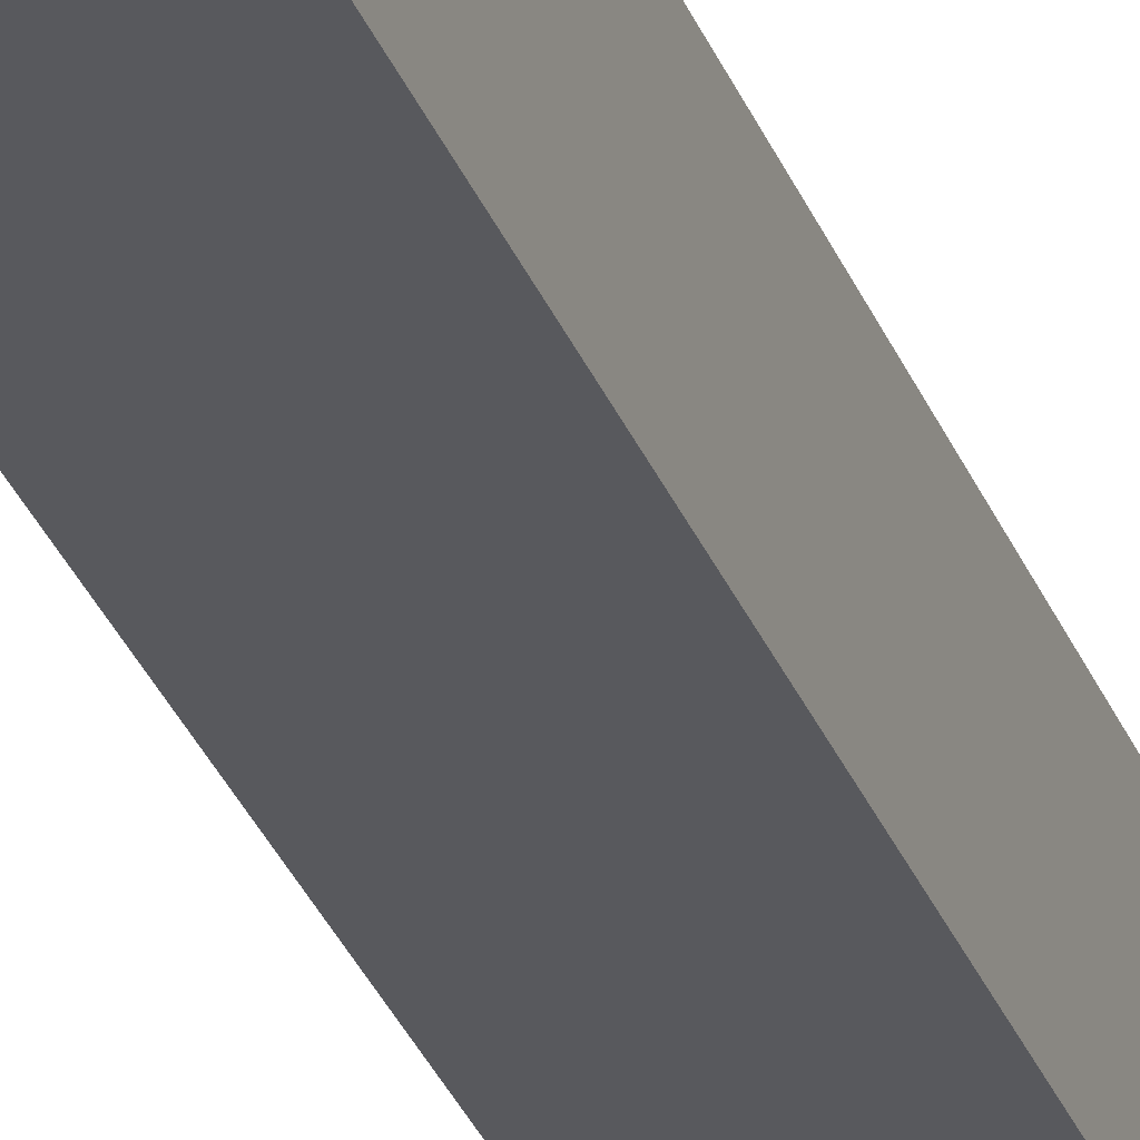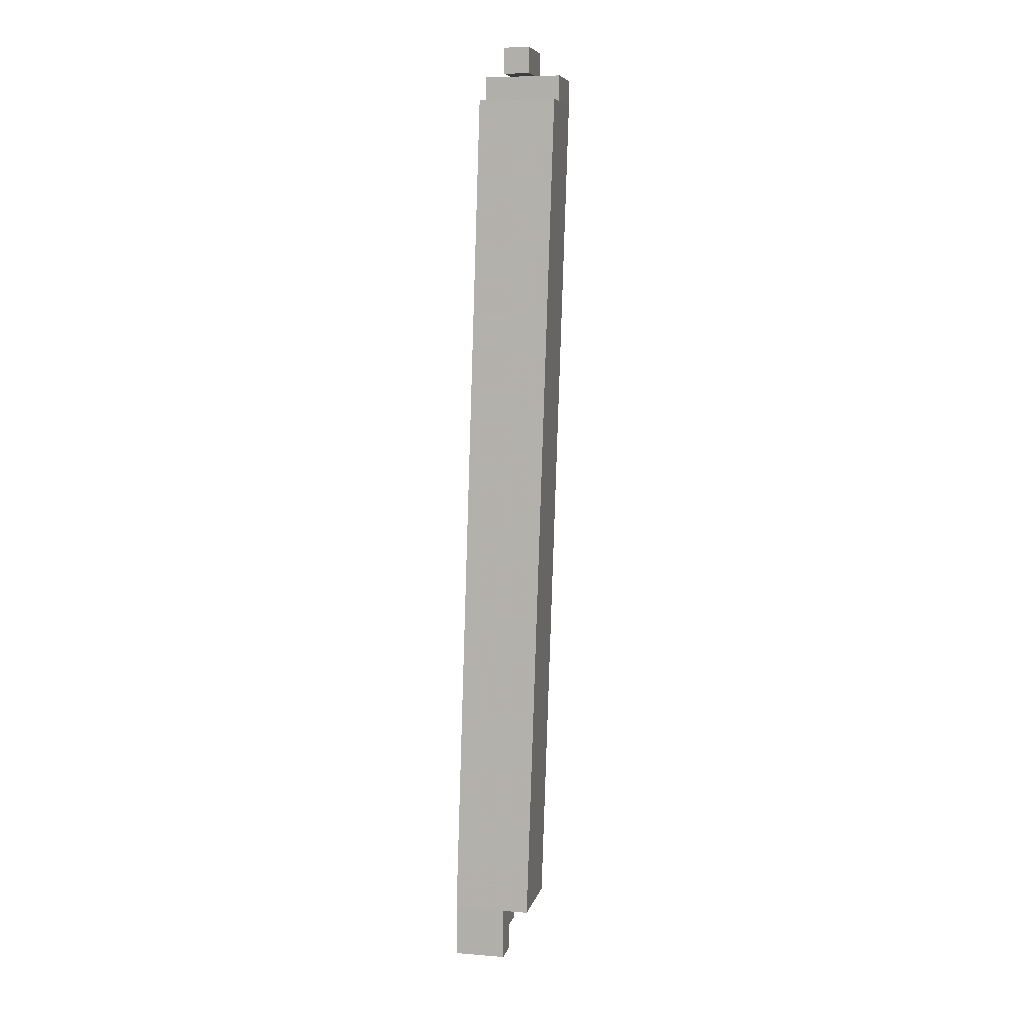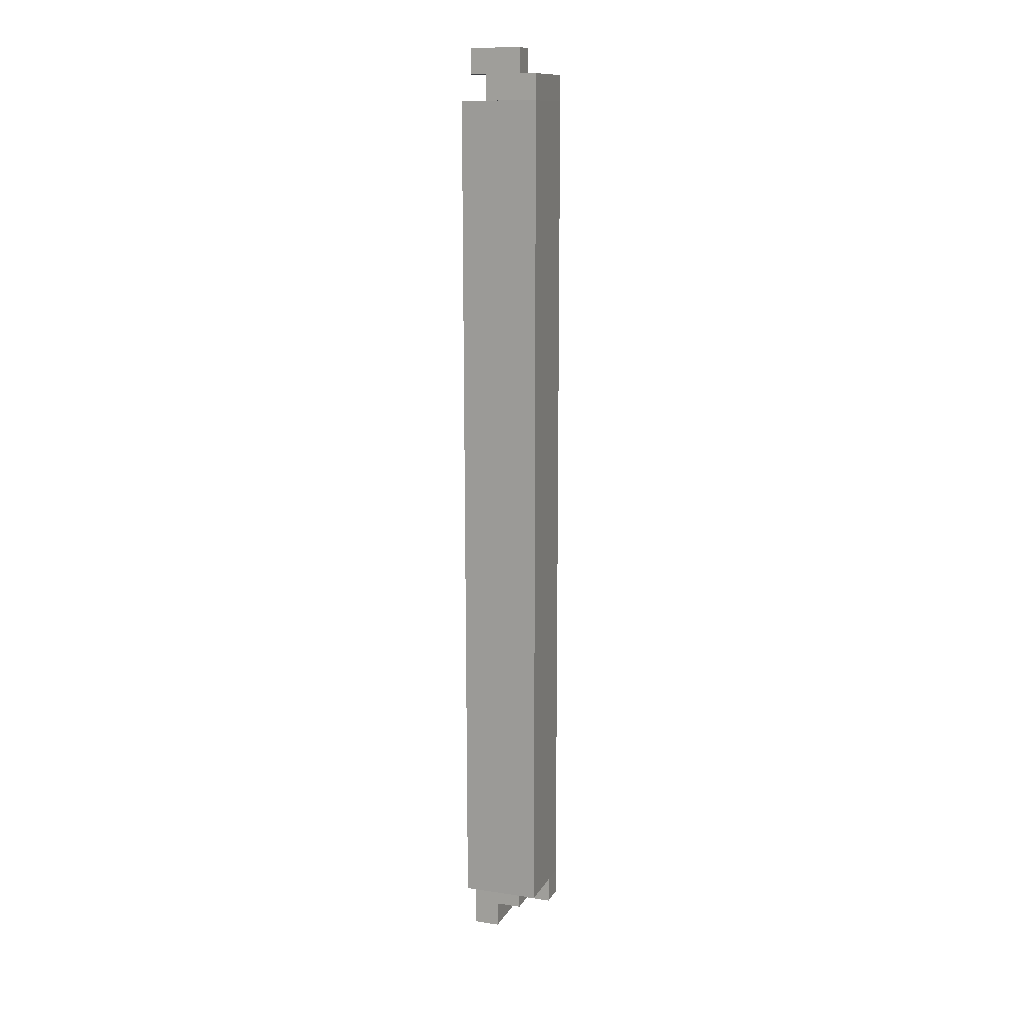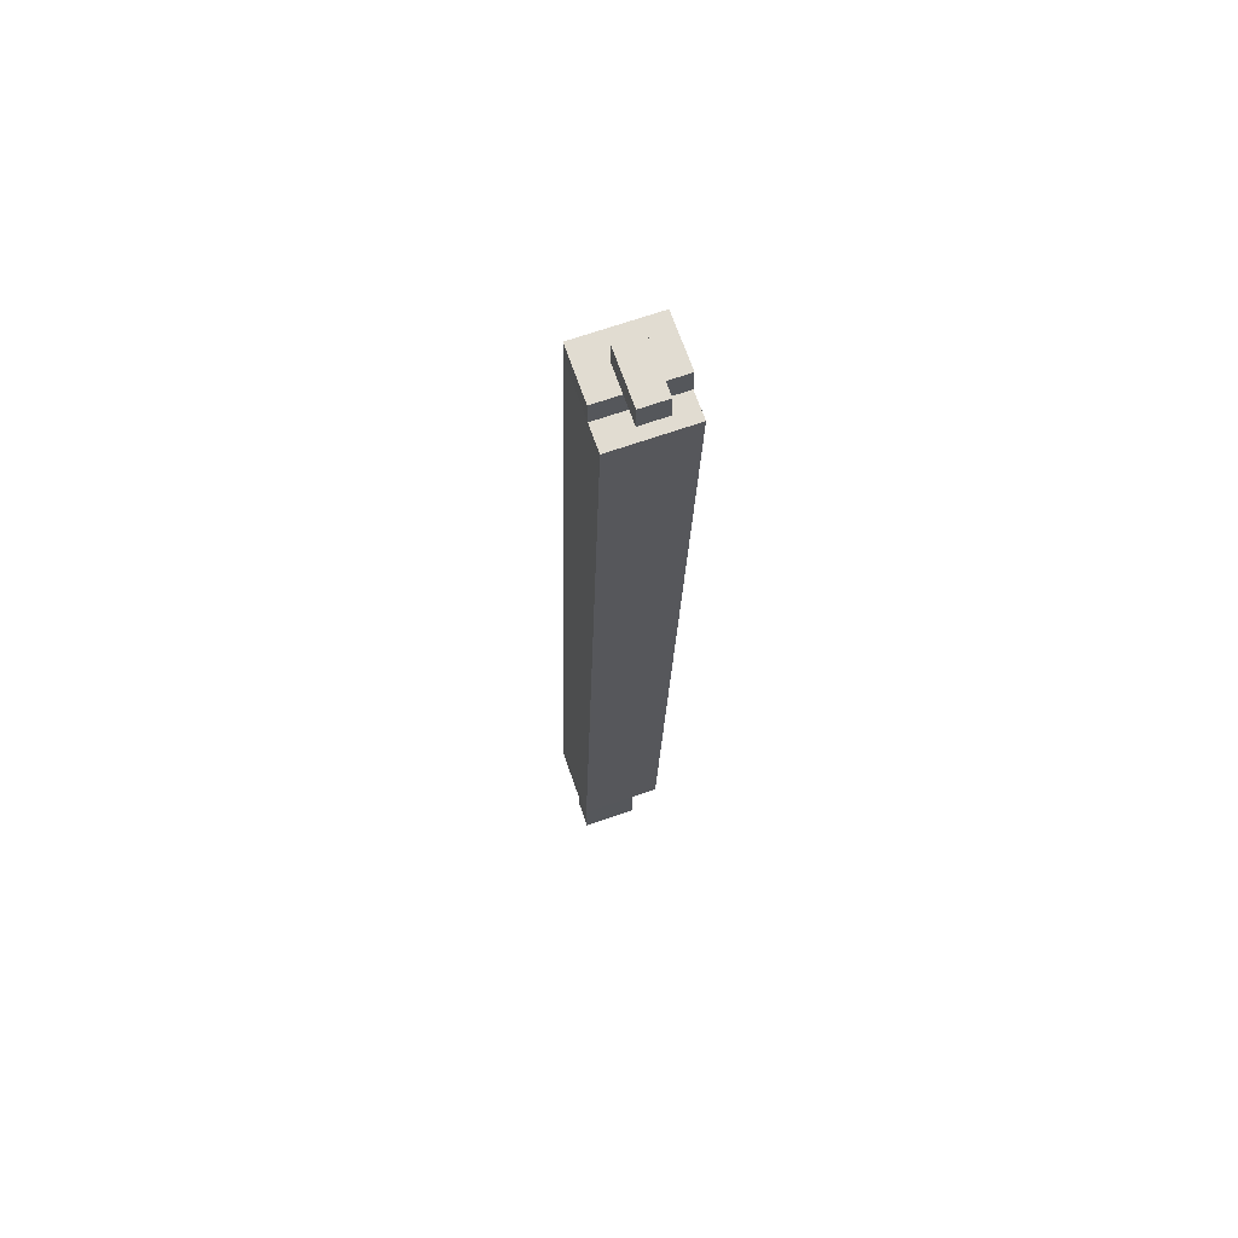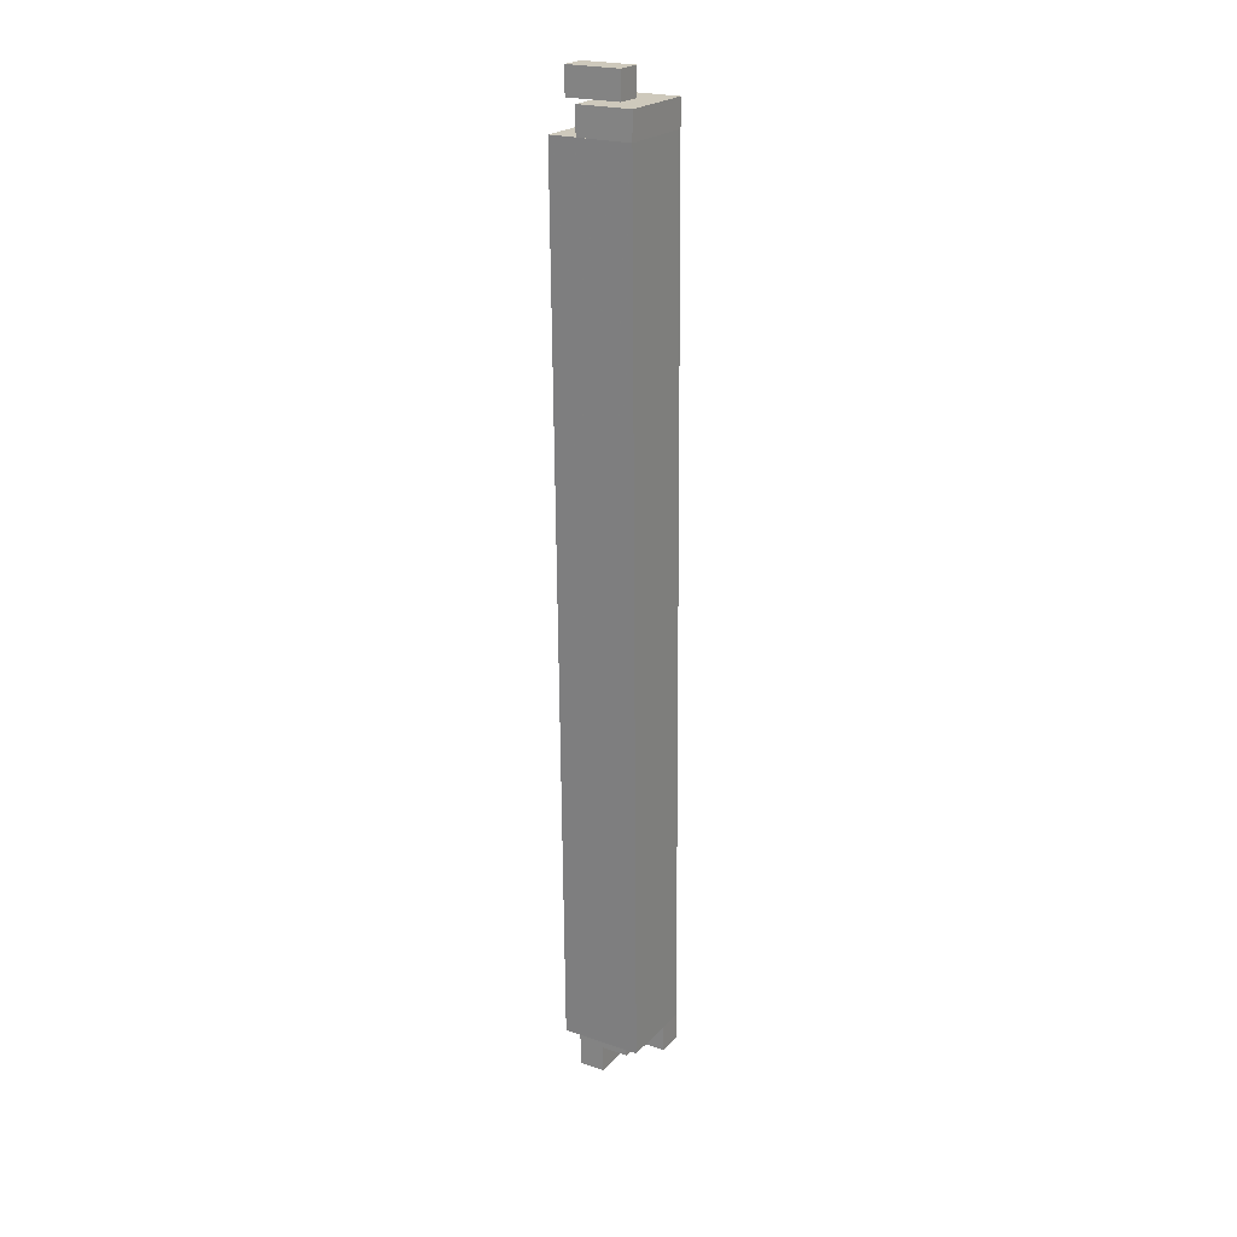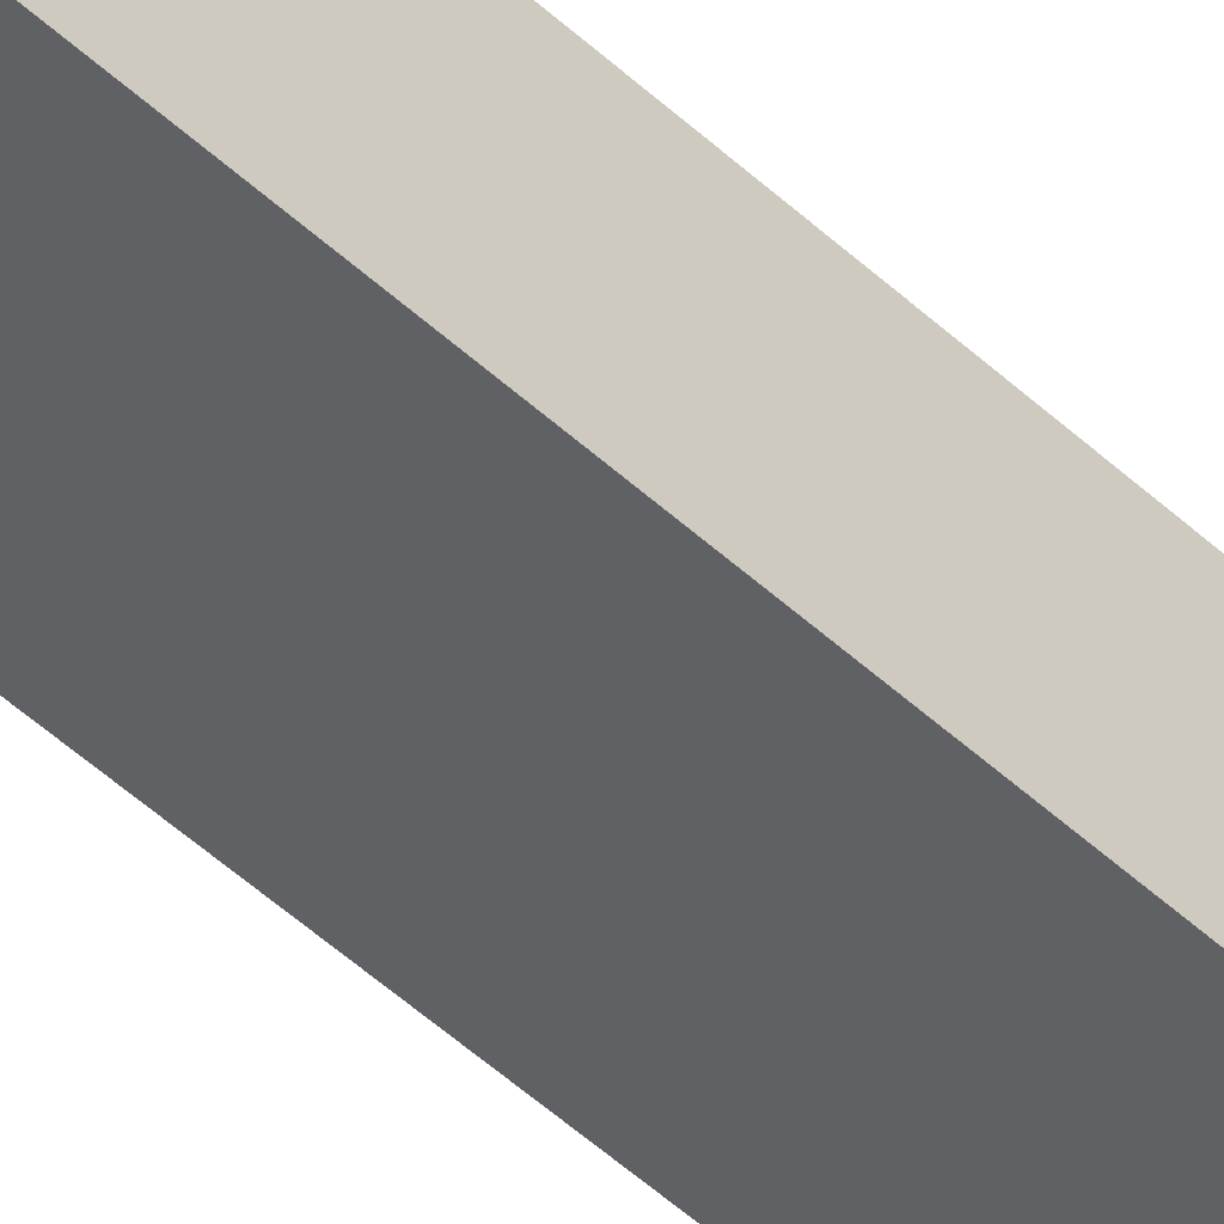
<metadata>
{"format":"obj","ext":"obj","renderer":"f3d","projection":"perspective","resolution":1024,"background":"white","views":[{"elev":-30.5,"azim":-160.0,"up":"+Y"},{"elev":7.4,"azim":12.8,"up":"+Z"},{"elev":12.5,"azim":109.4,"up":"+Z"},{"elev":69.2,"azim":-19.2,"up":"+Z"},{"elev":22.3,"azim":120.5,"up":"+Z"},{"elev":-49.6,"azim":46.4,"up":"+Y"}]}
</metadata>
<code>
v 0.1189 0.1382 -0.07374
v 0.1189 0.1532 -0.07374
v 0.1339 0.1532 -0.07374
v 0.1339 0.1382 -0.07374
v 0.1238 0.1398 0.0912
v 0.1388 0.1398 0.0912
v 0.1388 0.1548 0.0912
v 0.1238 0.1548 0.0912
v 0.1189 0.1382 -0.08374
v 0.1189 0.1382 -0.07874
v 0.1189 0.1432 -0.08374
v 0.1189 0.1432 -0.07874
v 0.1239 0.1382 -0.08374
v 0.1239 0.1382 -0.07874
v 0.1239 0.1432 -0.08374
v 0.1239 0.1432 -0.07874
v 0.1189 0.1382 -0.07874
v 0.1189 0.1382 -0.07374
v 0.1189 0.1432 -0.07874
v 0.1189 0.1432 -0.07374
v 0.1239 0.1382 -0.07874
v 0.1239 0.1382 -0.07374
v 0.1239 0.1432 -0.07874
v 0.1239 0.1432 -0.07374
v 0.1189 0.1432 -0.07874
v 0.1189 0.1432 -0.07374
v 0.1189 0.1482 -0.07874
v 0.1189 0.1482 -0.07374
v 0.1239 0.1432 -0.07874
v 0.1239 0.1432 -0.07374
v 0.1239 0.1482 -0.07874
v 0.1239 0.1482 -0.07374
v 0.1189 0.1482 -0.07874
v 0.1189 0.1482 -0.07374
v 0.1189 0.1532 -0.07874
v 0.1189 0.1532 -0.07374
v 0.1239 0.1482 -0.07874
v 0.1239 0.1482 -0.07374
v 0.1239 0.1532 -0.07874
v 0.1239 0.1532 -0.07374
v 0.1239 0.1382 -0.08374
v 0.1239 0.1382 -0.07874
v 0.1239 0.1432 -0.08374
v 0.1239 0.1432 -0.07874
v 0.1289 0.1382 -0.08374
v 0.1289 0.1382 -0.07874
v 0.1289 0.1432 -0.08374
v 0.1289 0.1432 -0.07874
v 0.1239 0.1382 -0.07874
v 0.1239 0.1382 -0.07374
v 0.1239 0.1432 -0.07874
v 0.1239 0.1432 -0.07374
v 0.1289 0.1382 -0.07874
v 0.1289 0.1382 -0.07374
v 0.1289 0.1432 -0.07874
v 0.1289 0.1432 -0.07374
v 0.1239 0.1432 -0.07874
v 0.1239 0.1432 -0.07374
v 0.1239 0.1482 -0.07874
v 0.1239 0.1482 -0.07374
v 0.1289 0.1432 -0.07874
v 0.1289 0.1432 -0.07374
v 0.1289 0.1482 -0.07874
v 0.1289 0.1482 -0.07374
v 0.1238 0.1448 0.0912
v 0.1238 0.1448 0.0962
v 0.1238 0.1498 0.0912
v 0.1238 0.1498 0.0962
v 0.1288 0.1448 0.0912
v 0.1288 0.1448 0.0962
v 0.1288 0.1498 0.0912
v 0.1288 0.1498 0.0962
v 0.1238 0.1498 0.0912
v 0.1238 0.1498 0.0962
v 0.1238 0.1548 0.0912
v 0.1238 0.1548 0.0962
v 0.1288 0.1498 0.0912
v 0.1288 0.1498 0.0962
v 0.1288 0.1548 0.0912
v 0.1288 0.1548 0.0962
v 0.1288 0.1398 0.0962
v 0.1288 0.1398 0.1012
v 0.1288 0.1448 0.0962
v 0.1288 0.1448 0.1012
v 0.1338 0.1398 0.0962
v 0.1338 0.1398 0.1012
v 0.1338 0.1448 0.0962
v 0.1338 0.1448 0.1012
v 0.1288 0.1448 0.0912
v 0.1288 0.1448 0.0962
v 0.1288 0.1498 0.0912
v 0.1288 0.1498 0.0962
v 0.1338 0.1448 0.0912
v 0.1338 0.1448 0.0962
v 0.1338 0.1498 0.0912
v 0.1338 0.1498 0.0962
v 0.1288 0.1448 0.0962
v 0.1288 0.1448 0.1012
v 0.1288 0.1498 0.0962
v 0.1288 0.1498 0.1012
v 0.1338 0.1448 0.0962
v 0.1338 0.1448 0.1012
v 0.1338 0.1498 0.0962
v 0.1338 0.1498 0.1012
v 0.1288 0.1498 0.0912
v 0.1288 0.1498 0.0962
v 0.1288 0.1548 0.0912
v 0.1288 0.1548 0.0962
v 0.1338 0.1498 0.0912
v 0.1338 0.1498 0.0962
v 0.1338 0.1548 0.0912
v 0.1338 0.1548 0.0962
v 0.1338 0.1448 0.0912
v 0.1338 0.1448 0.0962
v 0.1338 0.1498 0.0912
v 0.1338 0.1498 0.0962
v 0.1388 0.1448 0.0912
v 0.1388 0.1448 0.0962
v 0.1388 0.1498 0.0912
v 0.1388 0.1498 0.0962
v 0.1338 0.1498 0.0912
v 0.1338 0.1498 0.0962
v 0.1338 0.1548 0.0912
v 0.1338 0.1548 0.0962
v 0.1388 0.1498 0.0912
v 0.1388 0.1498 0.0962
v 0.1388 0.1548 0.0912
v 0.1388 0.1548 0.0962
f 1 2 3
f 3 4 1
f 5 6 7
f 7 8 5
f 2 1 5
f 5 8 2
f 3 2 8
f 8 7 3
f 4 3 7
f 7 6 4
f 1 4 6
f 6 5 1
f 9 15 13
f 9 11 15
f 9 12 11
f 9 10 12
f 11 16 15
f 11 12 16
f 13 15 16
f 13 16 14
f 9 13 14
f 9 14 10
f 10 14 16
f 10 16 12
f 17 23 21
f 17 19 23
f 17 20 19
f 17 18 20
f 19 24 23
f 19 20 24
f 21 23 24
f 21 24 22
f 17 21 22
f 17 22 18
f 18 22 24
f 18 24 20
f 25 31 29
f 25 27 31
f 25 28 27
f 25 26 28
f 27 32 31
f 27 28 32
f 29 31 32
f 29 32 30
f 25 29 30
f 25 30 26
f 26 30 32
f 26 32 28
f 33 39 37
f 33 35 39
f 33 36 35
f 33 34 36
f 35 40 39
f 35 36 40
f 37 39 40
f 37 40 38
f 33 37 38
f 33 38 34
f 34 38 40
f 34 40 36
f 41 47 45
f 41 43 47
f 41 44 43
f 41 42 44
f 43 48 47
f 43 44 48
f 45 47 48
f 45 48 46
f 41 45 46
f 41 46 42
f 42 46 48
f 42 48 44
f 49 55 53
f 49 51 55
f 49 52 51
f 49 50 52
f 51 56 55
f 51 52 56
f 53 55 56
f 53 56 54
f 49 53 54
f 49 54 50
f 50 54 56
f 50 56 52
f 57 63 61
f 57 59 63
f 57 60 59
f 57 58 60
f 59 64 63
f 59 60 64
f 61 63 64
f 61 64 62
f 57 61 62
f 57 62 58
f 58 62 64
f 58 64 60
f 65 71 69
f 65 67 71
f 65 68 67
f 65 66 68
f 67 72 71
f 67 68 72
f 69 71 72
f 69 72 70
f 65 69 70
f 65 70 66
f 66 70 72
f 66 72 68
f 73 79 77
f 73 75 79
f 73 76 75
f 73 74 76
f 75 80 79
f 75 76 80
f 77 79 80
f 77 80 78
f 73 77 78
f 73 78 74
f 74 78 80
f 74 80 76
f 81 87 85
f 81 83 87
f 81 84 83
f 81 82 84
f 83 88 87
f 83 84 88
f 85 87 88
f 85 88 86
f 81 85 86
f 81 86 82
f 82 86 88
f 82 88 84
f 89 95 93
f 89 91 95
f 89 92 91
f 89 90 92
f 91 96 95
f 91 92 96
f 93 95 96
f 93 96 94
f 89 93 94
f 89 94 90
f 90 94 96
f 90 96 92
f 97 103 101
f 97 99 103
f 97 100 99
f 97 98 100
f 99 104 103
f 99 100 104
f 101 103 104
f 101 104 102
f 97 101 102
f 97 102 98
f 98 102 104
f 98 104 100
f 105 111 109
f 105 107 111
f 105 108 107
f 105 106 108
f 107 112 111
f 107 108 112
f 109 111 112
f 109 112 110
f 105 109 110
f 105 110 106
f 106 110 112
f 106 112 108
f 113 119 117
f 113 115 119
f 113 116 115
f 113 114 116
f 115 120 119
f 115 116 120
f 117 119 120
f 117 120 118
f 113 117 118
f 113 118 114
f 114 118 120
f 114 120 116
f 121 127 125
f 121 123 127
f 121 124 123
f 121 122 124
f 123 128 127
f 123 124 128
f 125 127 128
f 125 128 126
f 121 125 126
f 121 126 122
f 122 126 128
f 122 128 124

</code>
